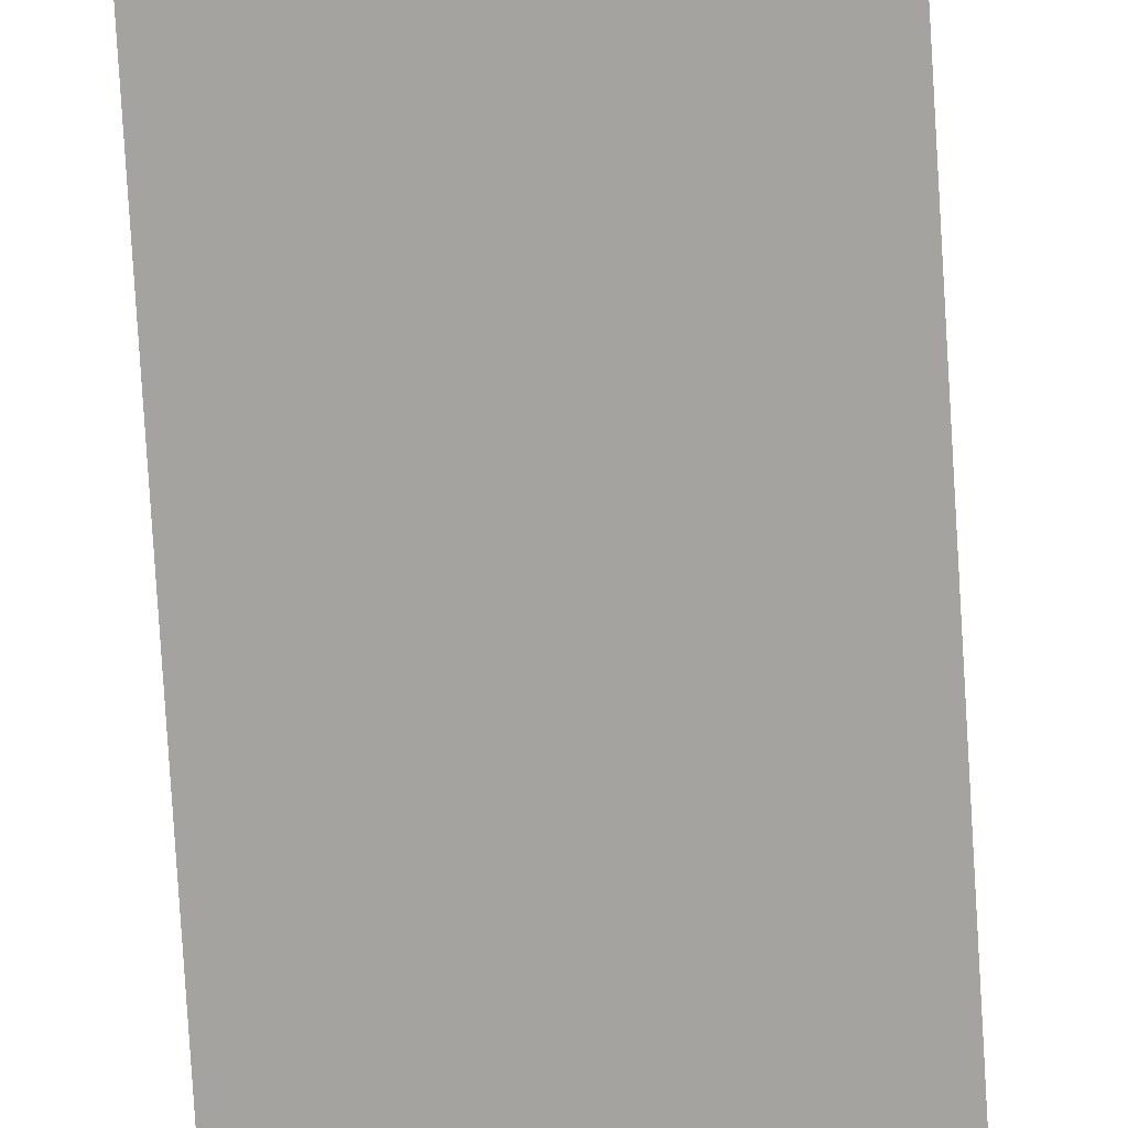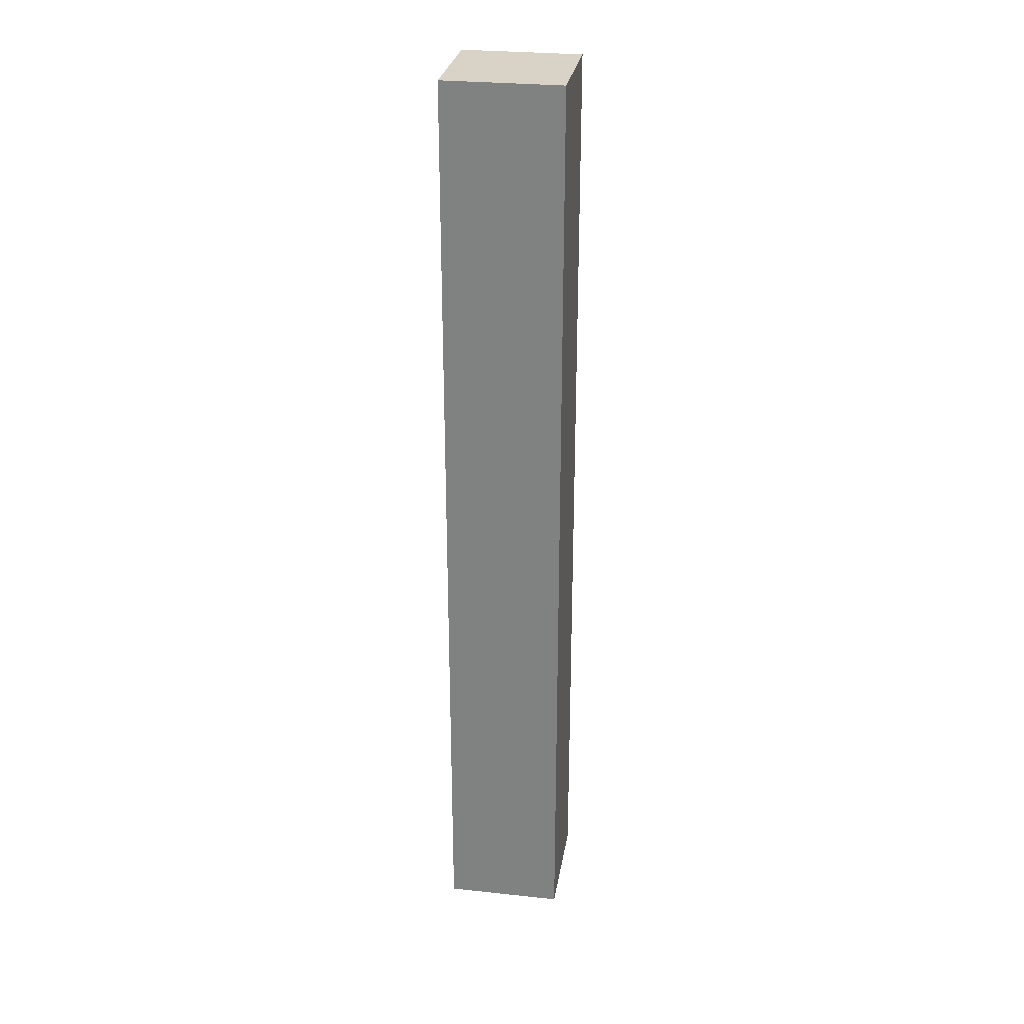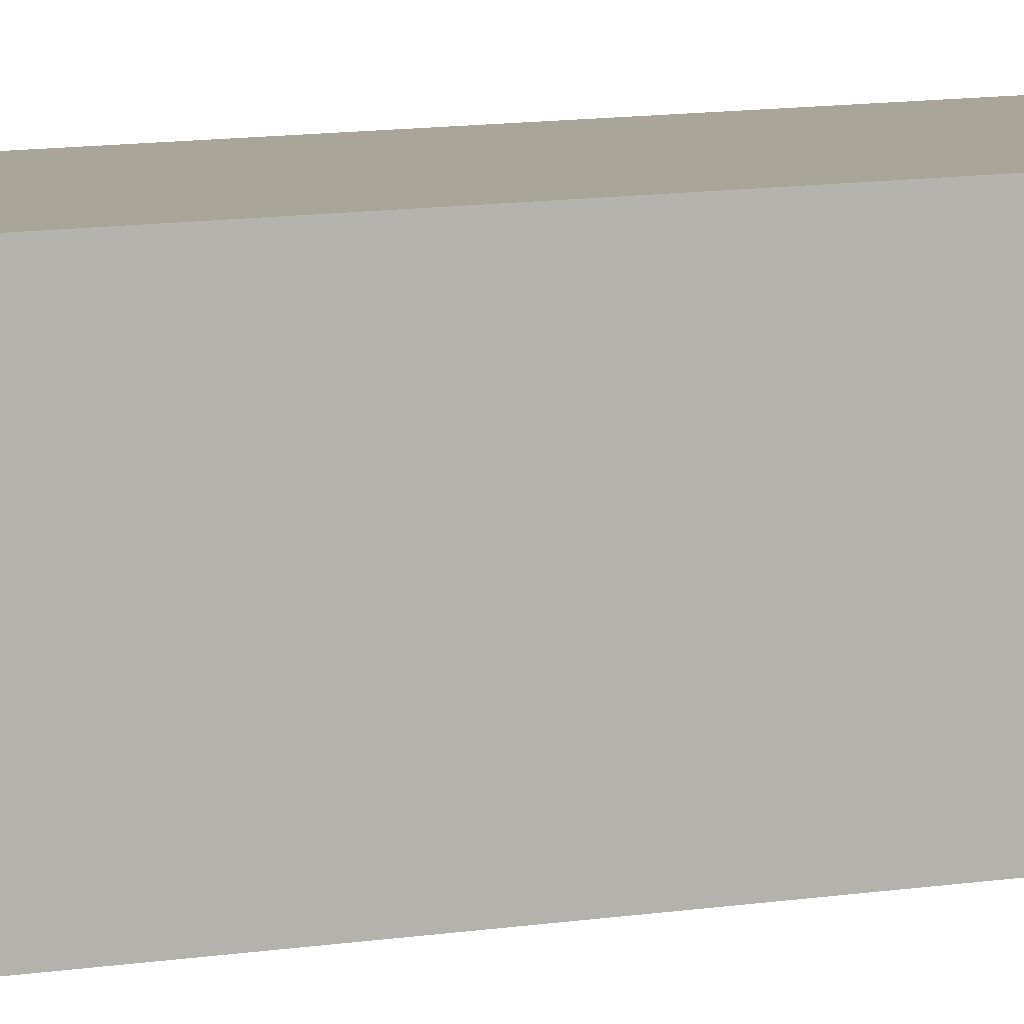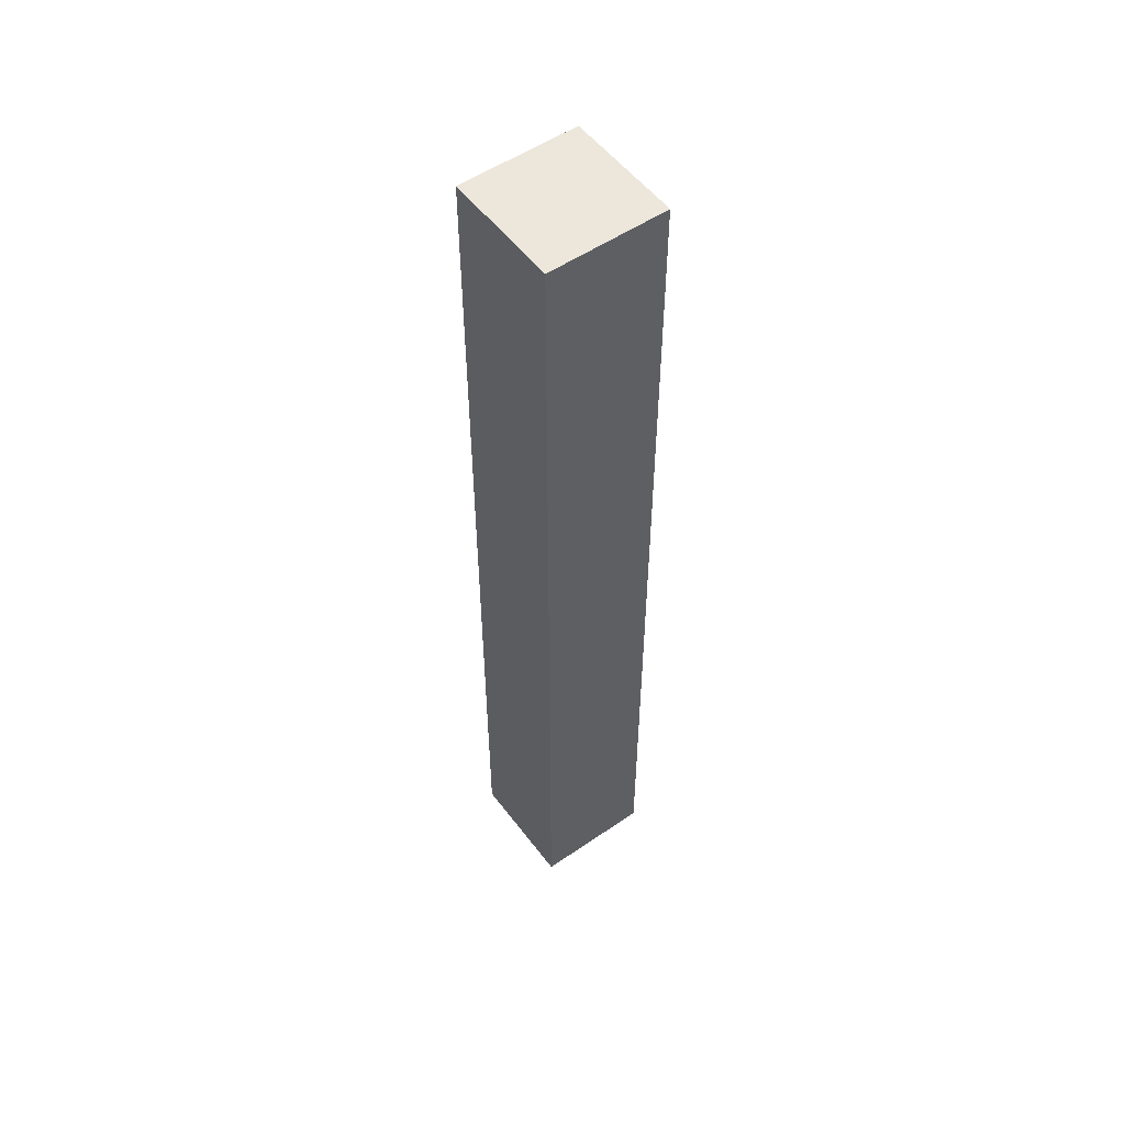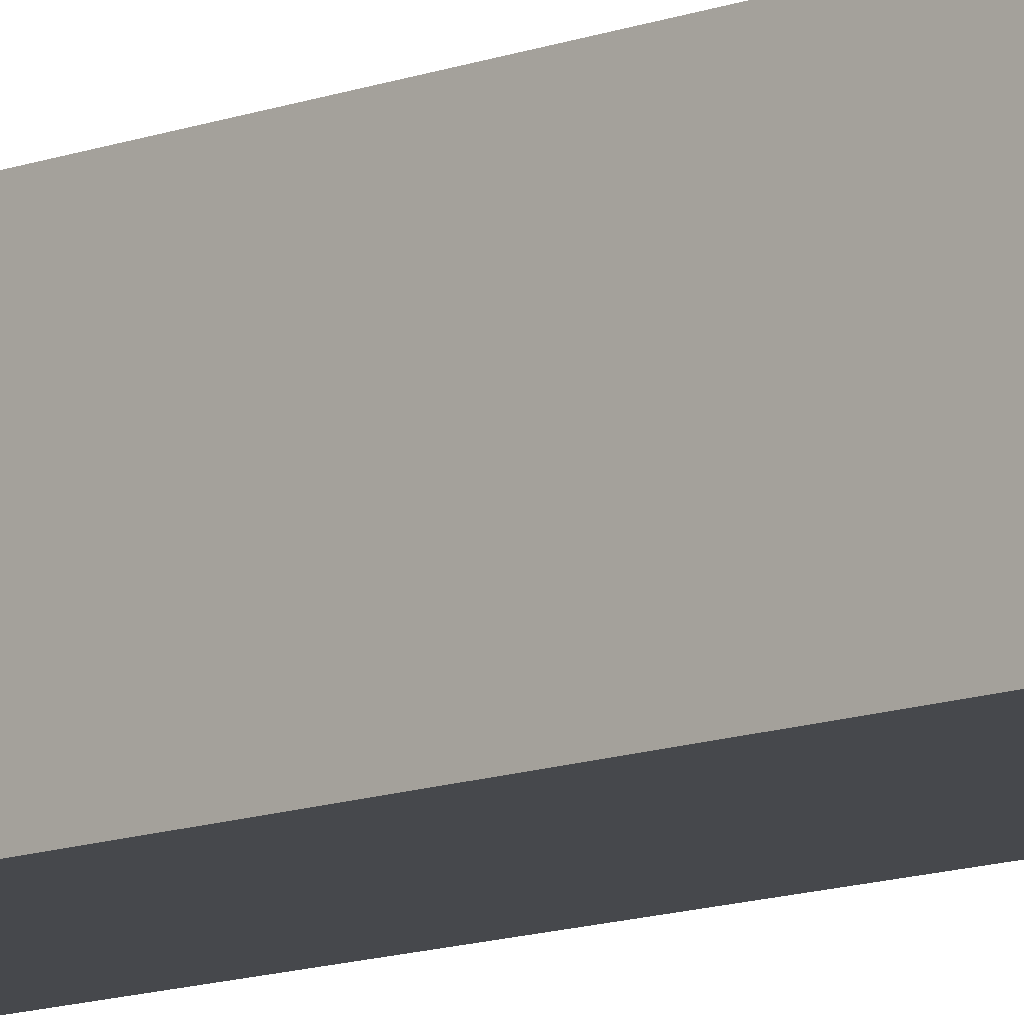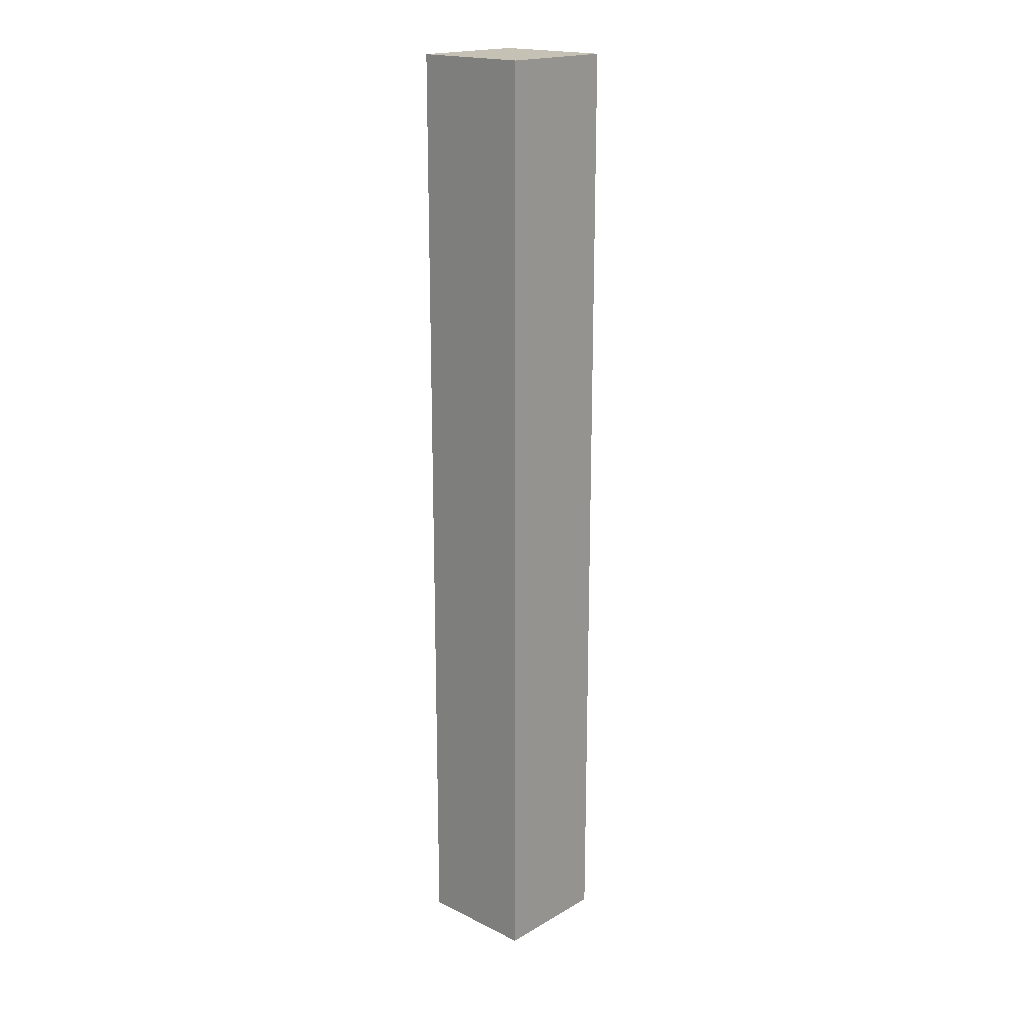
<metadata>
{"format":"obj","ext":"obj","renderer":"f3d","projection":"perspective","resolution":1024,"background":"white","views":[{"elev":-72.8,"azim":3.4,"up":"+Y"},{"elev":28.2,"azim":99.2,"up":"+Z"},{"elev":7.4,"azim":-120.2,"up":"+Y"},{"elev":53.5,"azim":-126.2,"up":"+Z"},{"elev":-11.4,"azim":133.6,"up":"+Y"},{"elev":18.8,"azim":42.9,"up":"+Z"}]}
</metadata>
<code>
g e-top-sw
v -0.8 2.4 0.8
v -0.8 2.4 -0.8
v -0.8 2.6 -0.8
v -0.8 2.6 0.8
v -0.6 2.4 -0.8
v -0.6 2.4 0.8
v -0.6 2.6 0.8
v -0.6 2.6 -0.8
v -0.6 2.4 0.8
v -0.8 2.4 0.8
v -0.8 2.6 0.8
v -0.6 2.6 0.8
v -0.8 2.4 -0.8
v -0.8 2.4 0.8
v -0.6 2.4 0.8
v -0.6 2.4 -0.8
v -0.6 2.6 -0.8
v -0.6 2.6 0.8
v -0.8 2.6 0.8
v -0.8 2.6 -0.8
v -0.6 2.4 -0.8
v -0.6 2.6 -0.8
v -0.8 2.6 -0.8
v -0.8 2.4 -0.8
g e-top-sw_0
f 3 2 1
f 4 3 1
f 7 6 5
f 8 7 5
f 11 10 9
f 12 11 9
f 15 14 13
f 16 15 13
f 19 18 17
f 20 19 17
f 23 22 21
f 24 23 21

</code>
